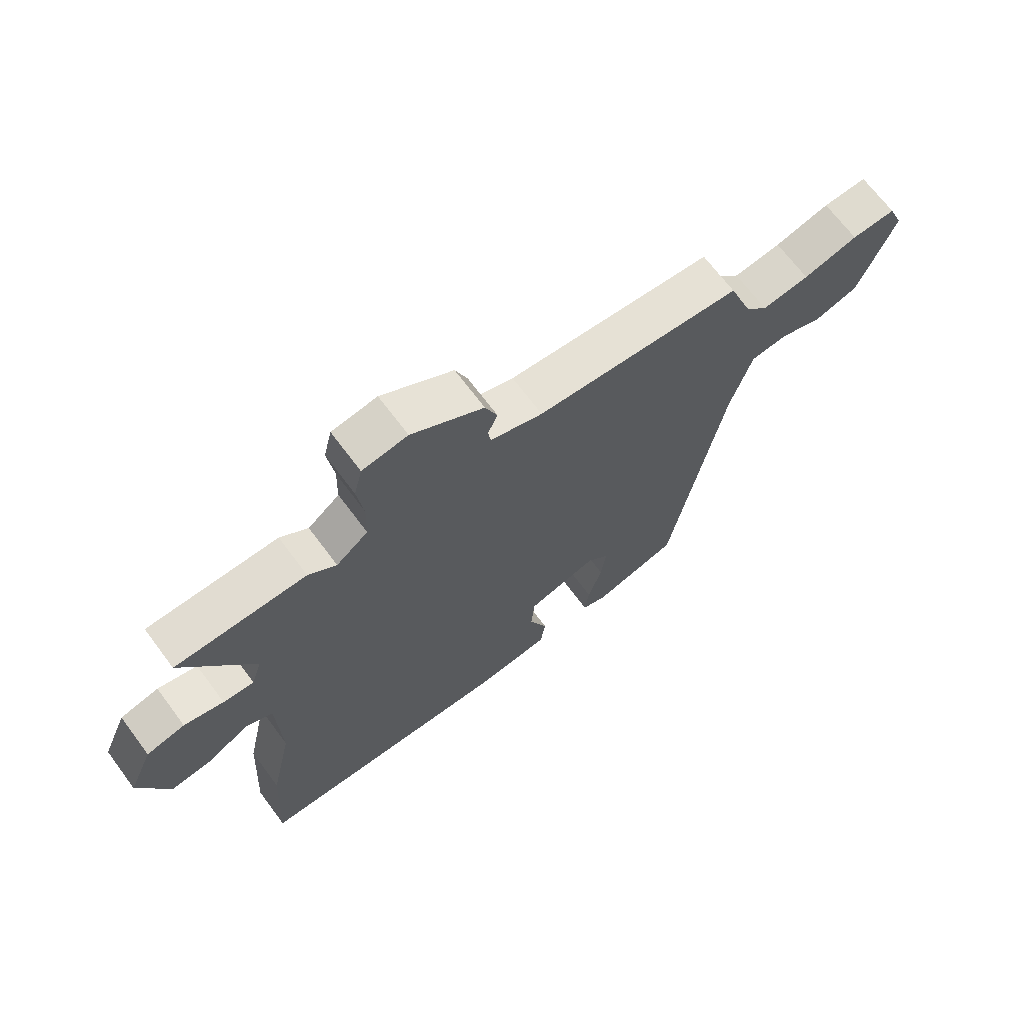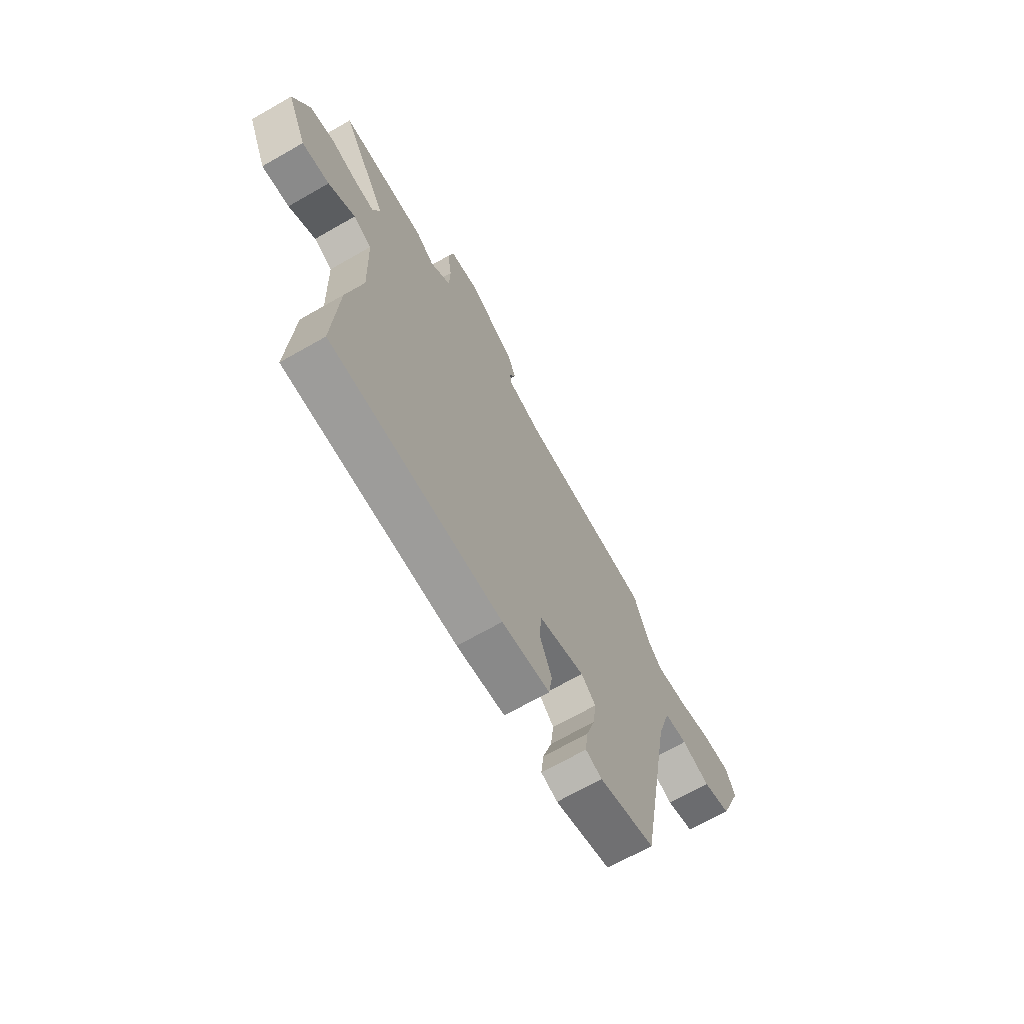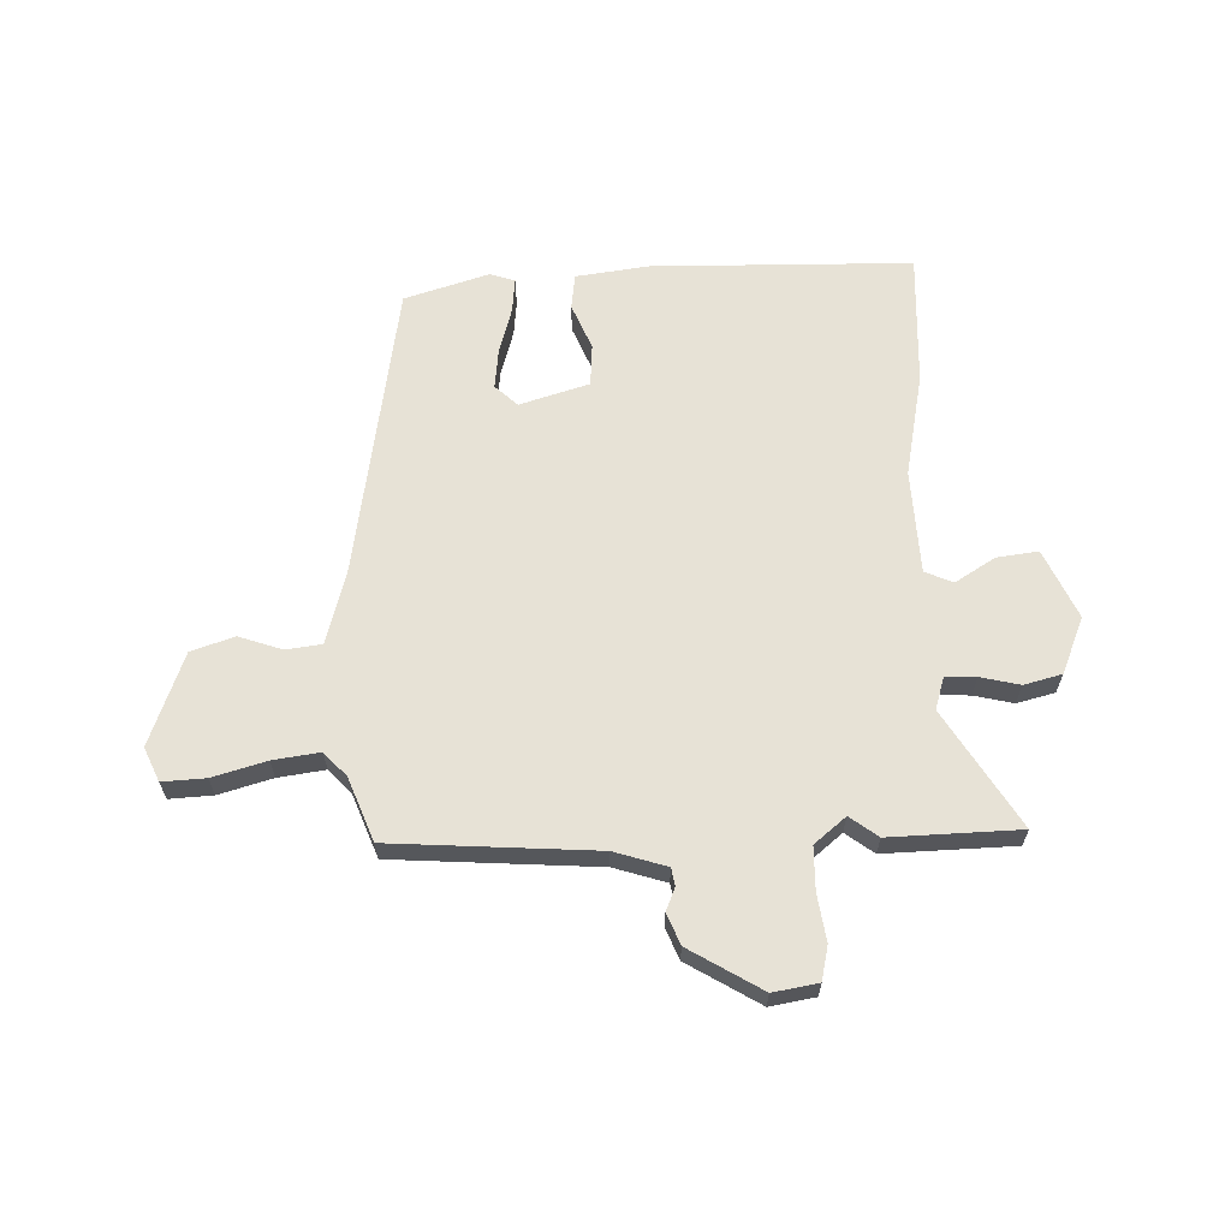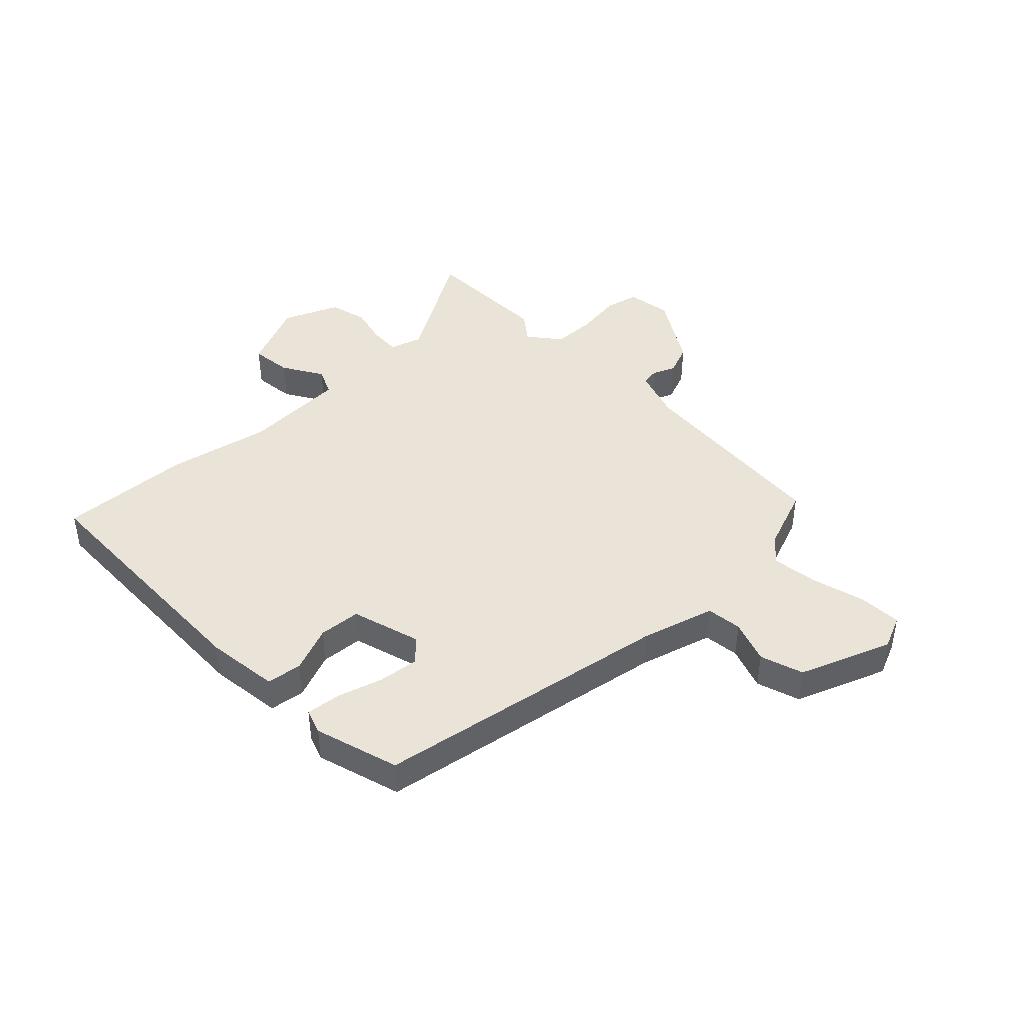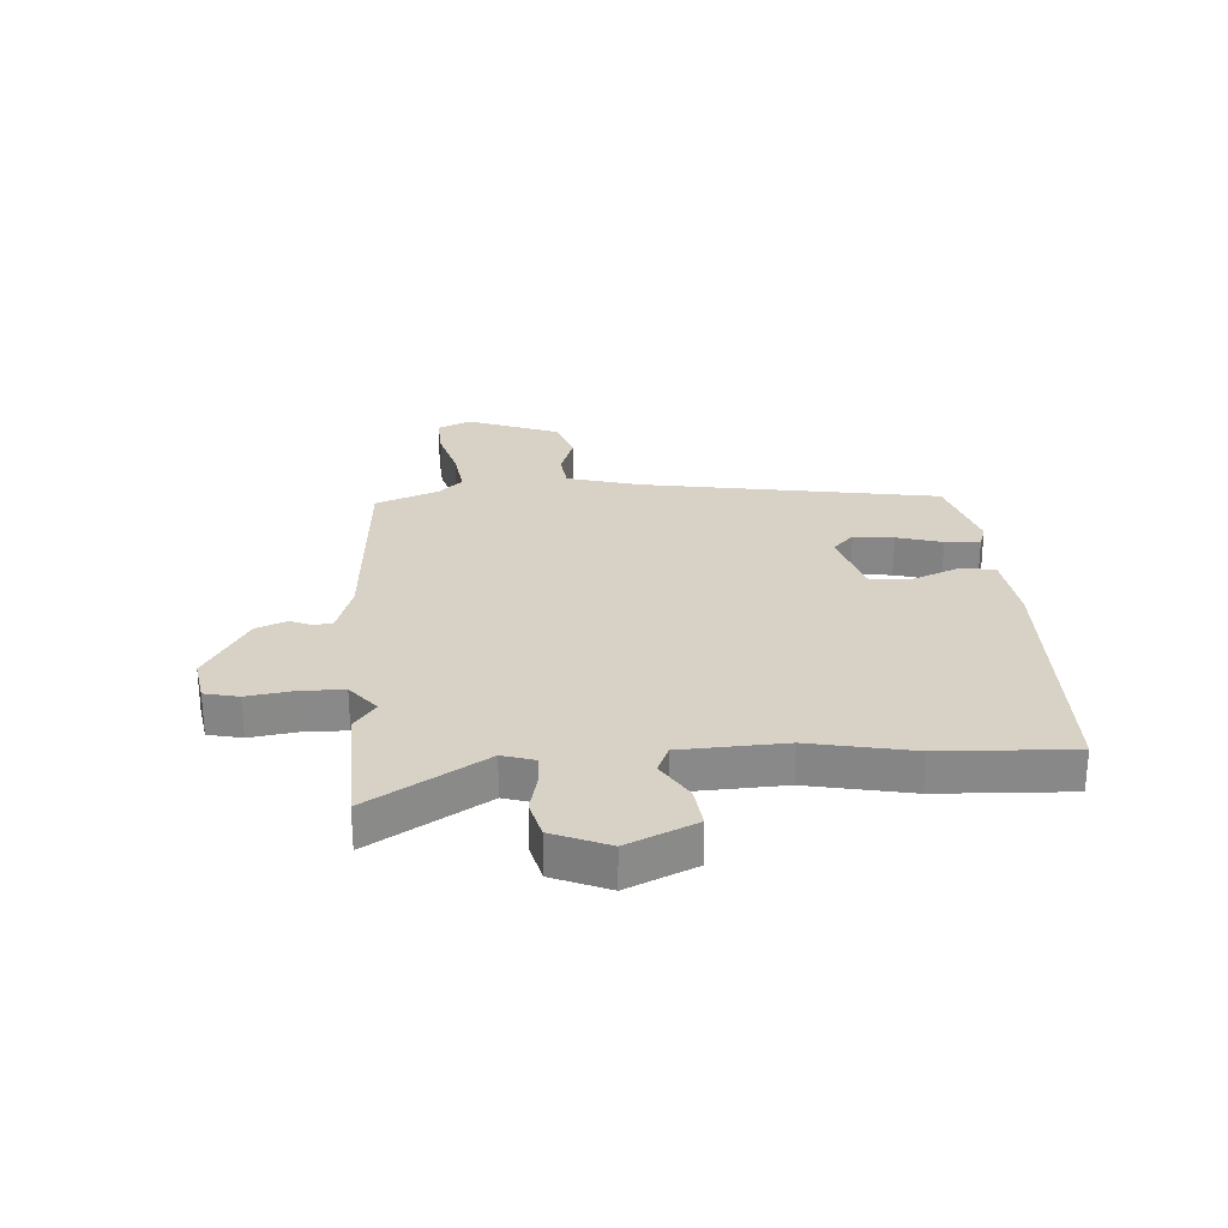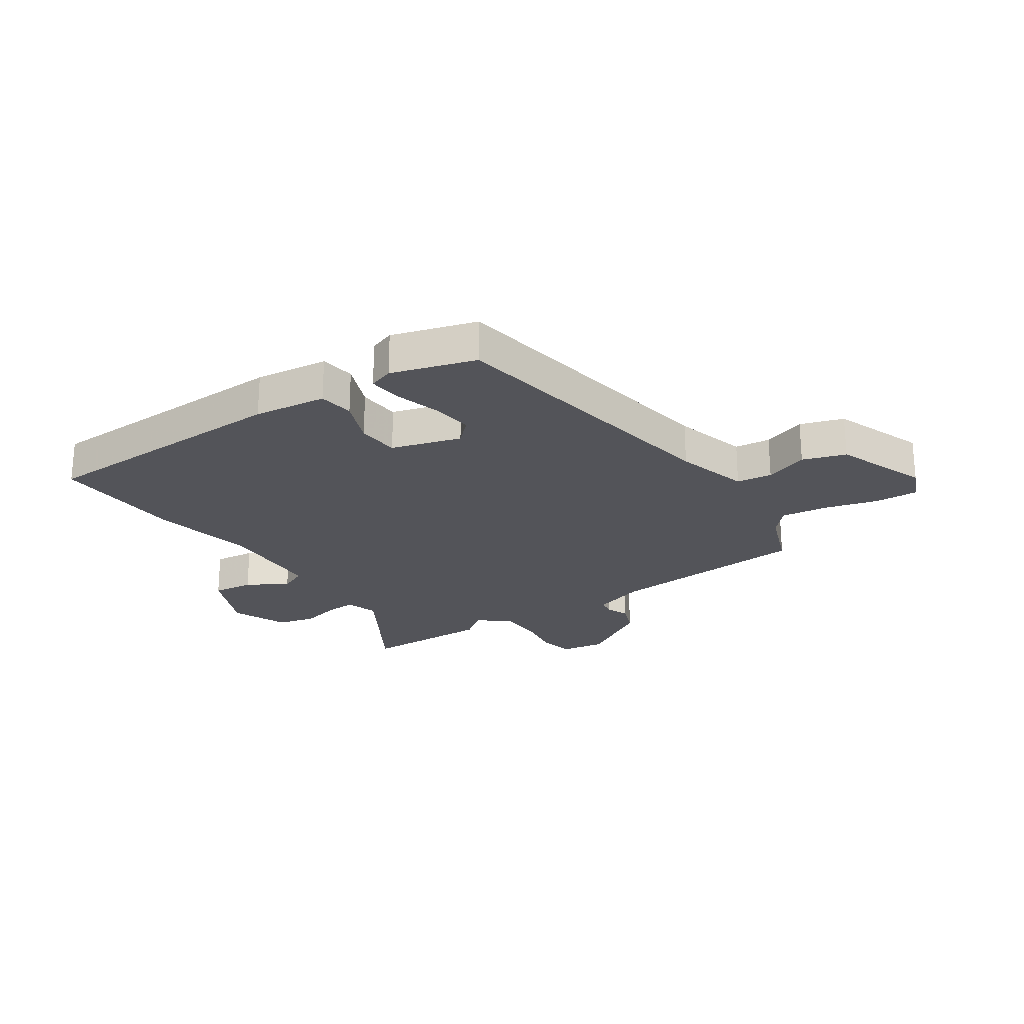
<metadata>
{"format":"obj","ext":"obj","renderer":"f3d","projection":"perspective","resolution":1024,"background":"white","views":[{"elev":68.4,"azim":143.3,"up":"+Z"},{"elev":-68.8,"azim":119.8,"up":"+Z"},{"elev":63.7,"azim":-2.6,"up":"+Y"},{"elev":43.1,"azim":-134.3,"up":"+Y"},{"elev":27.2,"azim":85.4,"up":"+Y"},{"elev":-23.8,"azim":-146.4,"up":"+Y"}]}
</metadata>
<code>
v 0.347 0.07 0.502
v 0.572 0.07 0.499
v 0.452 0.07 0.296
v 0.47 0.07 0.24
v 0.523 0.07 0.243
v 0.591 0.07 0.26
v 0.657 0.07 0.244
v 0.699 0.07 0.147
v 0.647 0.07 0.027
v 0.575 0.07 0.035
v 0.505 0.07 0.077
v 0.457 0.07 0.055
v 0.451 0.07 -0.126
v 0.489 0.07 -0.305
v 0.502 0.07 -0.535
v 0.052 0.07 -0.549
v -0.075 0.07 -0.534
v -0.084 0.07 -0.473
v -0.052 0.07 -0.392
v -0.058 0.07 -0.319
v -0.179 0.07 -0.284
v -0.217 0.07 -0.321
v -0.208 0.07 -0.391
v -0.184 0.07 -0.47
v -0.177 0.07 -0.53
v -0.22 0.07 -0.545
v -0.367 0.07 -0.502
v -0.458 0.07 0.013
v -0.495 0.07 0.14
v -0.557 0.07 0.147
v -0.632 0.07 0.12
v -0.707 0.07 0.144
v -0.769 0.07 0.303
v -0.744 0.07 0.362
v -0.669 0.07 0.359
v -0.576 0.07 0.334
v -0.495 0.07 0.324
v -0.457 0.07 0.366
v -0.416 0.07 0.476
v -0.062 0.07 0.505
v 0.028 0.07 0.535
v 0.033 0.07 0.566
v 0.016 0.07 0.605
v 0.037 0.07 0.659
v 0.161 0.07 0.736
v 0.239 0.07 0.724
v 0.253 0.07 0.665
v 0.242 0.07 0.584
v 0.244 0.07 0.509
v 0.299 0.07 0.465
v 0.347 0 0.502
v 0.572 0 0.499
v 0.452 0 0.296
v 0.47 0 0.24
v 0.523 0 0.243
v 0.591 0 0.26
v 0.657 0 0.244
v 0.699 0 0.147
v 0.647 0 0.027
v 0.575 0 0.035
v 0.505 0 0.077
v 0.457 0 0.055
v 0.451 0 -0.126
v 0.489 0 -0.305
v 0.502 0 -0.535
v 0.052 0 -0.549
v -0.075 0 -0.534
v -0.084 0 -0.473
v -0.052 0 -0.392
v -0.058 0 -0.319
v -0.179 0 -0.284
v -0.217 0 -0.321
v -0.208 0 -0.391
v -0.184 0 -0.47
v -0.177 0 -0.53
v -0.22 0 -0.545
v -0.367 0 -0.502
v -0.458 0 0.013
v -0.495 0 0.14
v -0.557 0 0.147
v -0.632 0 0.12
v -0.707 0 0.144
v -0.769 0 0.303
v -0.744 0 0.362
v -0.669 0 0.359
v -0.576 0 0.334
v -0.495 0 0.324
v -0.457 0 0.366
v -0.416 0 0.476
v -0.062 0 0.505
v 0.028 0 0.535
v 0.033 0 0.566
v 0.016 0 0.605
v 0.037 0 0.659
v 0.161 0 0.736
v 0.239 0 0.724
v 0.253 0 0.665
v 0.242 0 0.584
v 0.244 0 0.509
v 0.299 0 0.465
f 45 46 47 48
f 45 48 49
f 42 43 44 45
f 41 42 45 49
f 40 41 49 50
f 38 39 40 50
f 33 34 35 36
f 33 36 37
f 30 31 32 33
f 29 30 33 37
f 28 29 37 38
f 23 24 25 26
f 22 23 26 27
f 16 17 18 19
f 16 19 20
f 13 14 15 16
f 12 13 16 20
f 8 9 10 11
f 6 7 8 11
f 5 6 11 12
f 4 5 12 20
f 50 1 2 3
f 22 27 28 38
f 21 22 38 50
f 20 21 50
f 3 4 20 50
f 98 97 96 95
f 99 98 95
f 95 94 93 92
f 99 95 92 91
f 100 99 91 90
f 100 90 89 88
f 86 85 84 83
f 87 86 83
f 83 82 81 80
f 87 83 80 79
f 88 87 79 78
f 76 75 74 73
f 77 76 73 72
f 69 68 67 66
f 70 69 66
f 66 65 64 63
f 70 66 63 62
f 61 60 59 58
f 61 58 57 56
f 62 61 56 55
f 70 62 55 54
f 53 52 51 100
f 88 78 77 72
f 100 88 72 71
f 100 71 70
f 100 70 54 53
f 1 51 52 2
f 2 52 53 3
f 3 53 54 4
f 4 54 55 5
f 5 55 56 6
f 6 56 57 7
f 7 57 58 8
f 8 58 59 9
f 9 59 60 10
f 10 60 61 11
f 11 61 62 12
f 12 62 63 13
f 13 63 64 14
f 14 64 65 15
f 15 65 66 16
f 16 66 67 17
f 17 67 68 18
f 18 68 69 19
f 19 69 70 20
f 20 70 71 21
f 21 71 72 22
f 22 72 73 23
f 23 73 74 24
f 24 74 75 25
f 25 75 76 26
f 26 76 77 27
f 27 77 78 28
f 28 78 79 29
f 29 79 80 30
f 30 80 81 31
f 31 81 82 32
f 32 82 83 33
f 33 83 84 34
f 34 84 85 35
f 35 85 86 36
f 36 86 87 37
f 37 87 88 38
f 38 88 89 39
f 39 89 90 40
f 40 90 91 41
f 41 91 92 42
f 42 92 93 43
f 43 93 94 44
f 44 94 95 45
f 45 95 96 46
f 46 96 97 47
f 47 97 98 48
f 48 98 99 49
f 49 99 100 50
f 50 100 51 1

</code>
